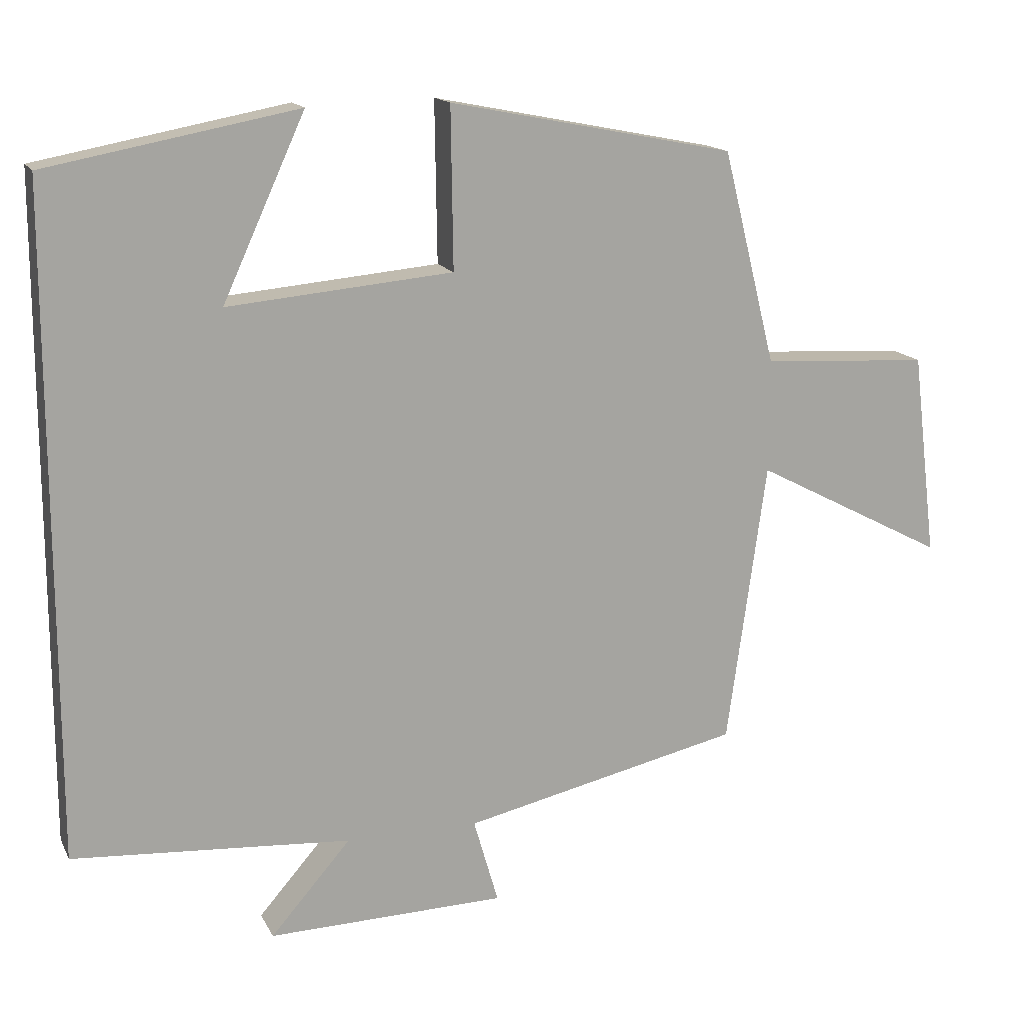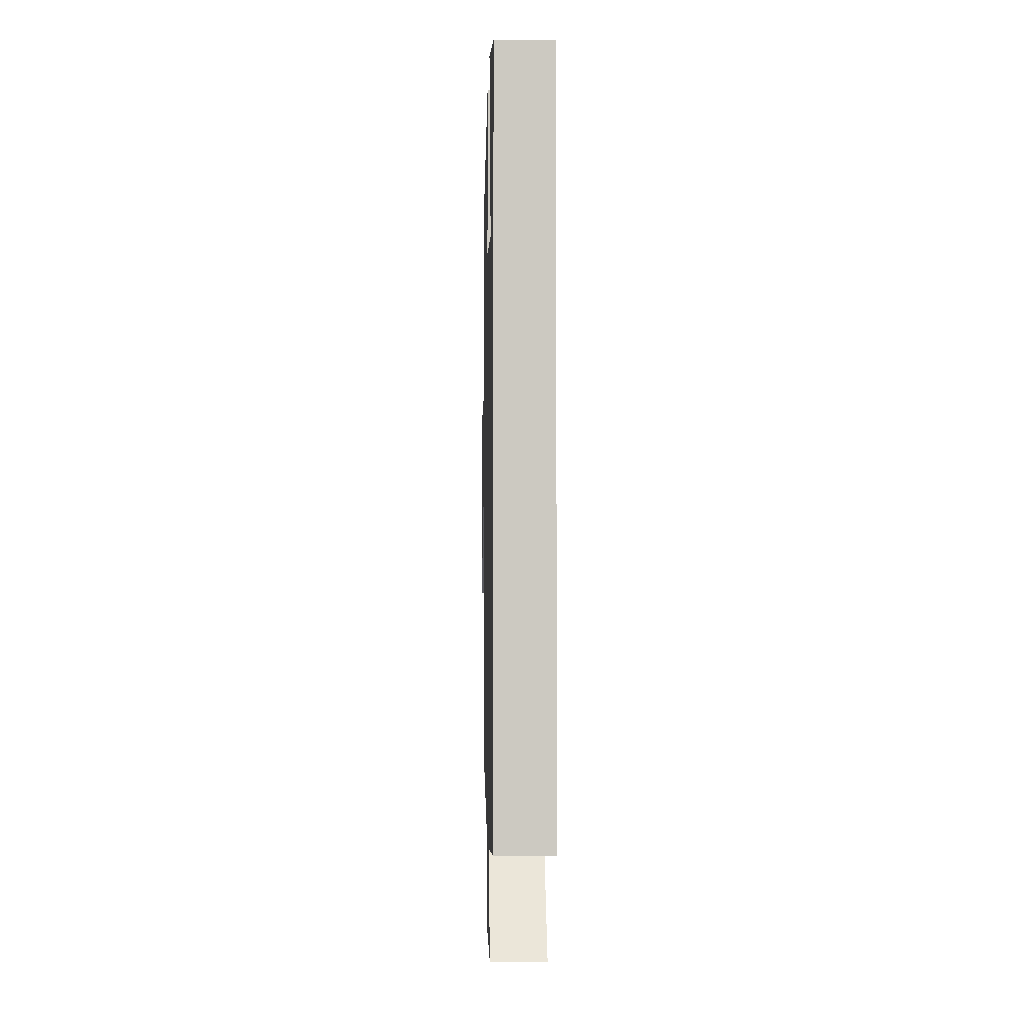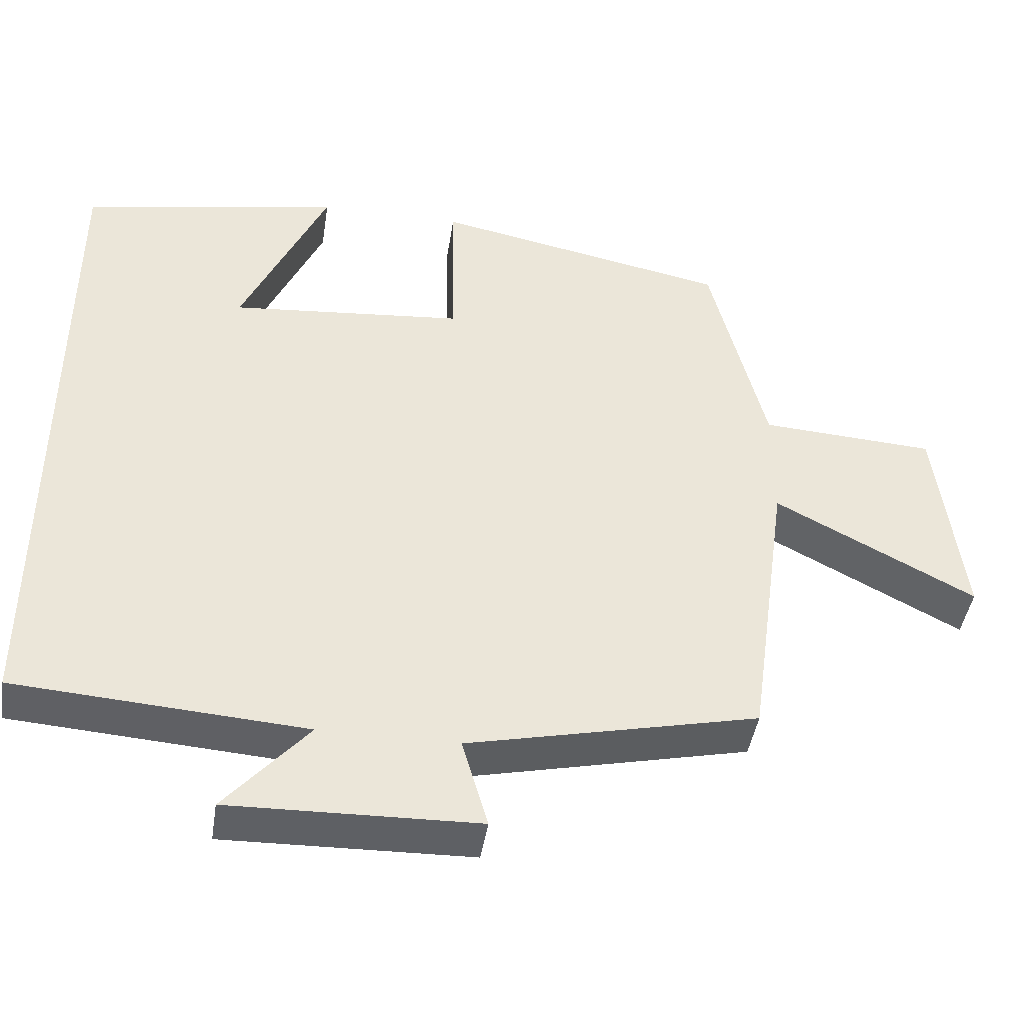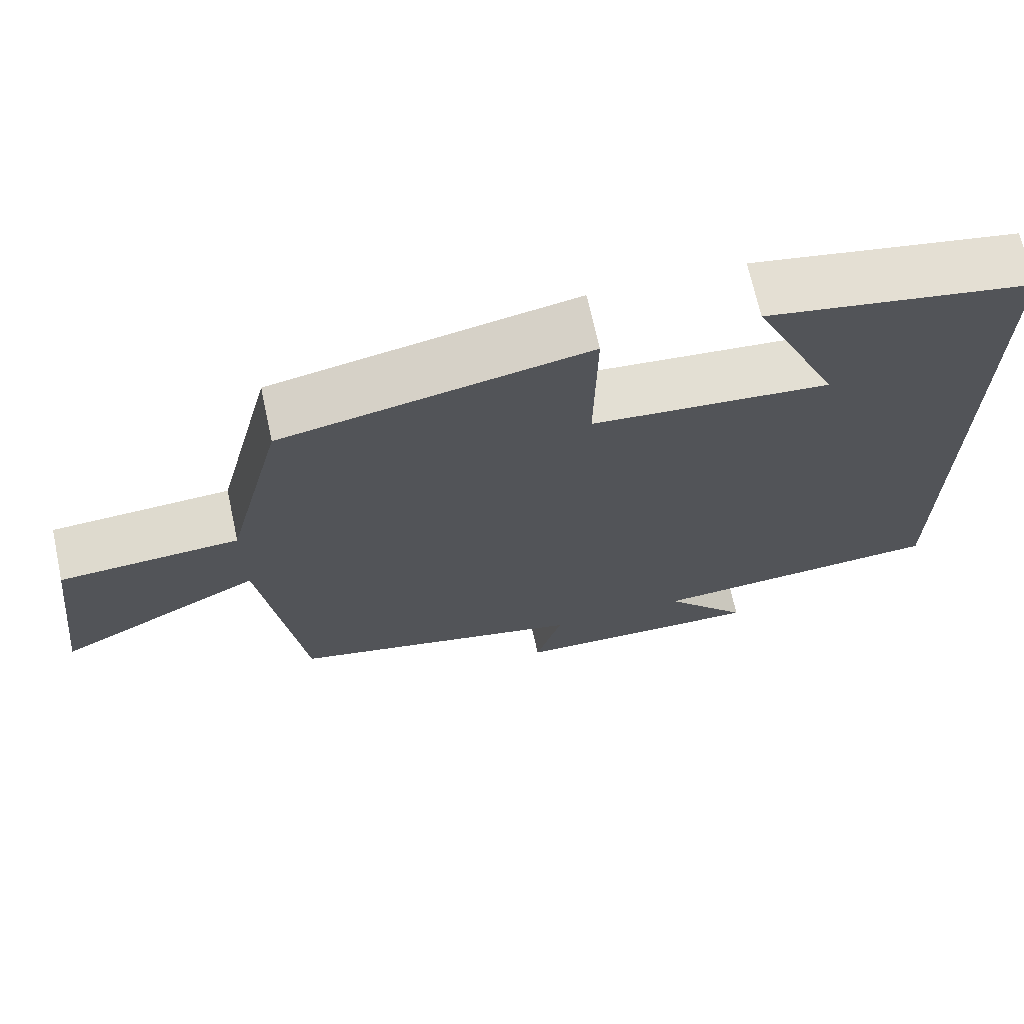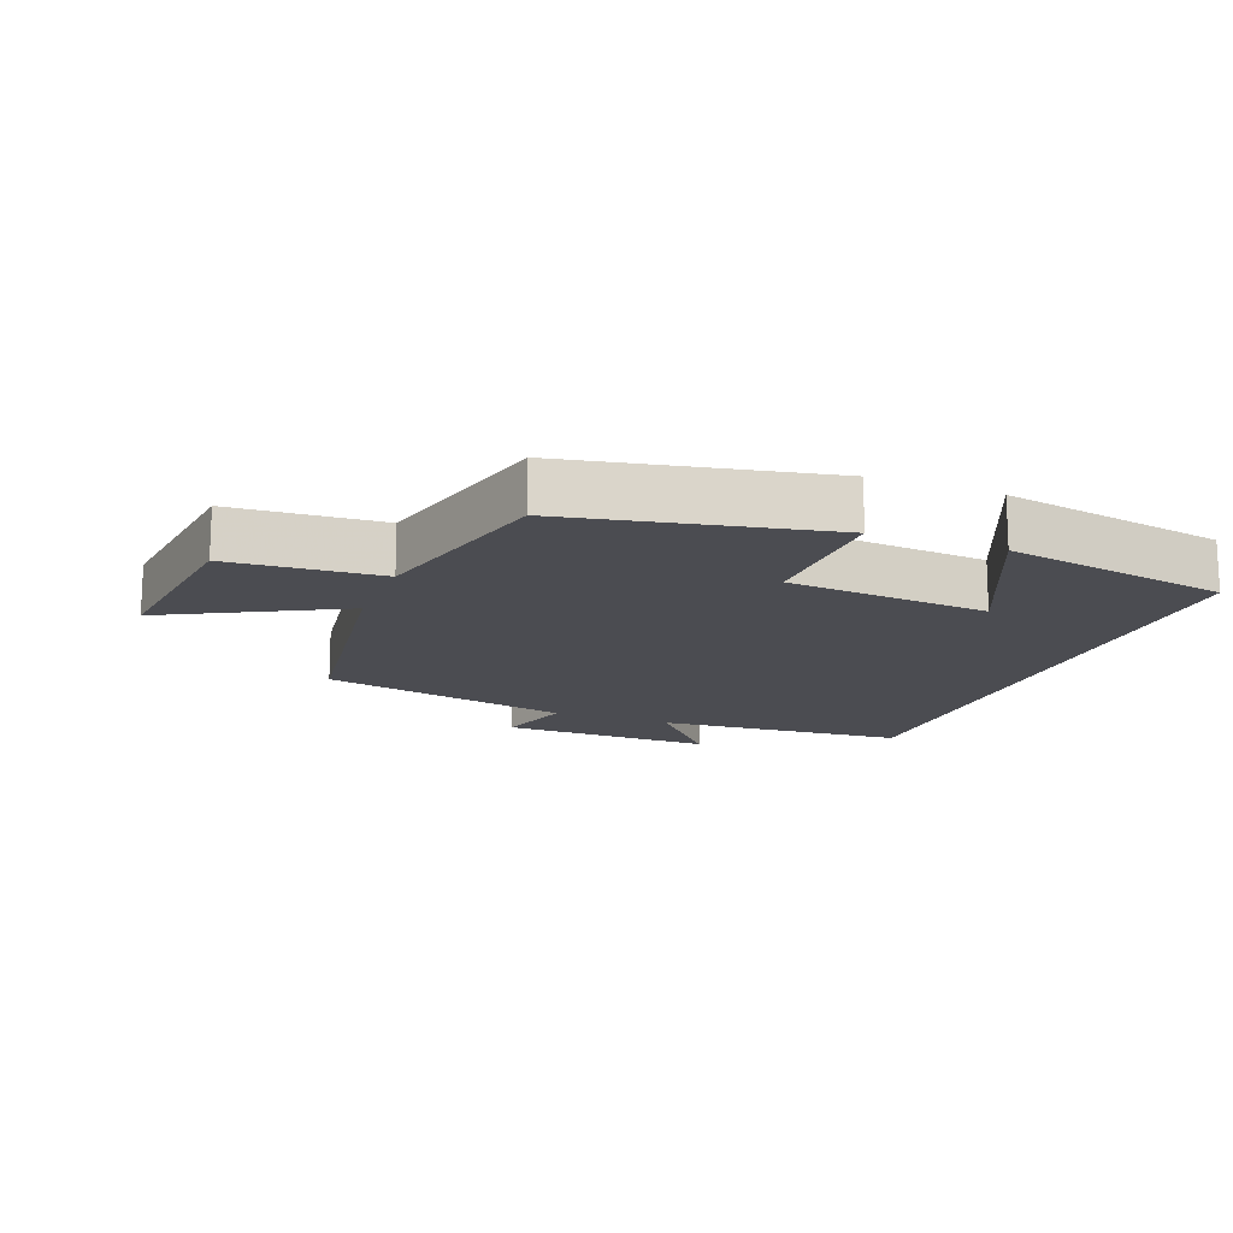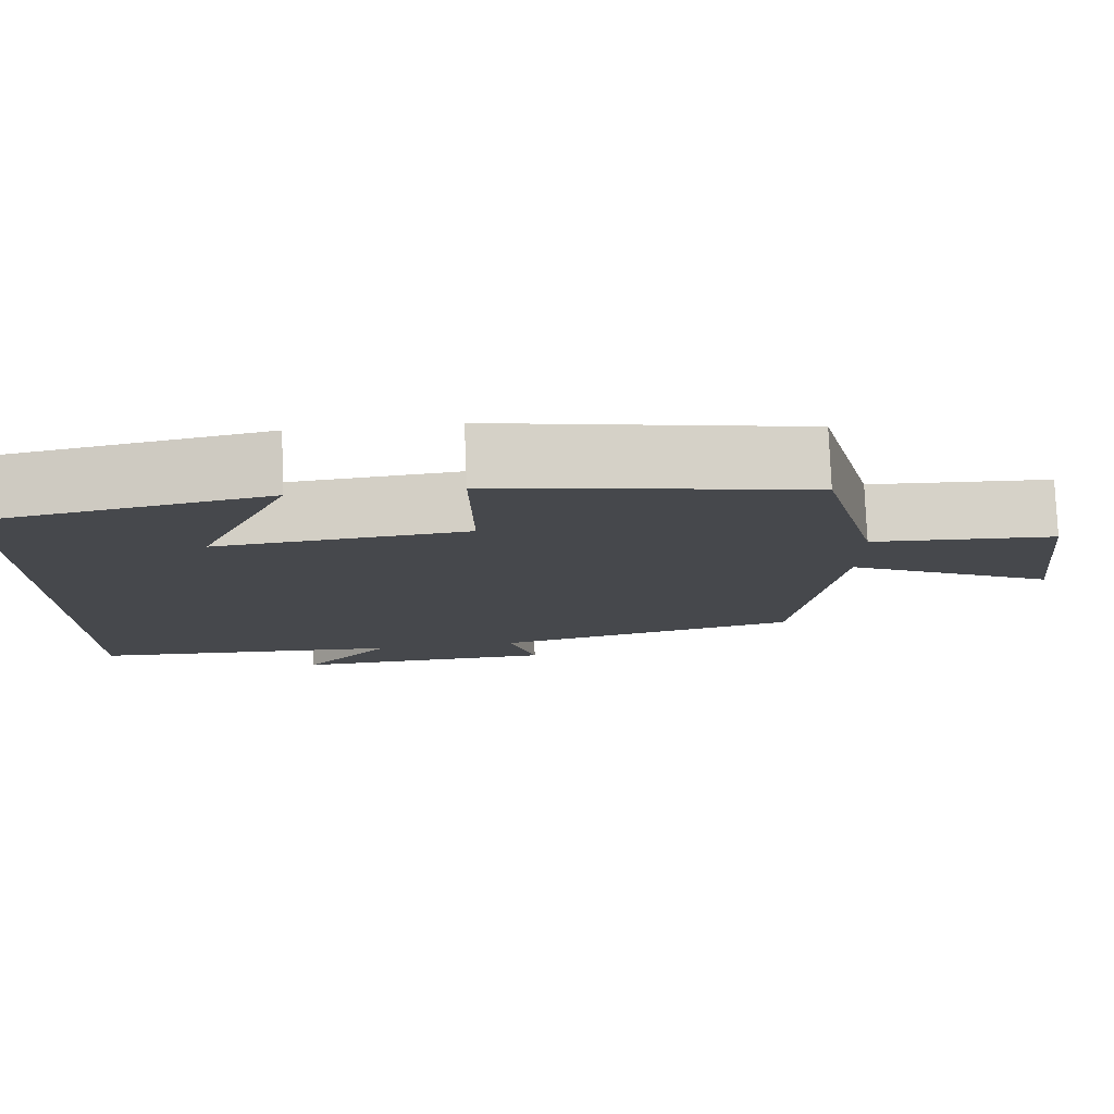
<metadata>
{"format":"obj","ext":"obj","renderer":"f3d","projection":"perspective","resolution":1024,"background":"white","views":[{"elev":15.3,"azim":160.9,"up":"+Z"},{"elev":-2.8,"azim":88.7,"up":"+Z"},{"elev":-43.6,"azim":171.3,"up":"+Z"},{"elev":69.1,"azim":-12.3,"up":"+Z"},{"elev":-15.5,"azim":-20.9,"up":"+Y"},{"elev":78.7,"azim":177.7,"up":"+Z"}]}
</metadata>
<code>
v 0.5 0.07 0.435
v 0.5 0.07 -0.473
v 0.118 0.07 -0.5
v 0.228 0.07 -0.626
v -0.098 0.07 -0.618
v -0.064 0.07 -0.5
v -0.446 0.07 -0.414
v -0.5 0.07 -0.026
v -0.764 0.07 -0.164
v -0.73 0.07 0.116
v -0.5 0.07 0.13
v -0.427 0.07 0.423
v -0.036 0.07 0.5
v -0.039 0.07 0.28
v 0.269 0.07 0.252
v 0.156 0.07 0.5
v 0.5 0 0.435
v 0.5 0 -0.473
v 0.118 0 -0.5
v 0.228 0 -0.626
v -0.098 0 -0.618
v -0.064 0 -0.5
v -0.446 0 -0.414
v -0.5 0 -0.026
v -0.764 0 -0.164
v -0.73 0 0.116
v -0.5 0 0.13
v -0.427 0 0.423
v -0.036 0 0.5
v -0.039 0 0.28
v 0.269 0 0.252
v 0.156 0 0.5
f 15 16 1
f 11 12 13 14
f 11 14 15
f 8 9 10 11
f 8 11 15
f 7 8 15
f 6 7 15
f 3 4 5 6
f 3 6 15
f 2 3 15
f 1 2 15
f 17 32 31
f 30 29 28 27
f 31 30 27
f 27 26 25 24
f 31 27 24
f 31 24 23
f 31 23 22
f 22 21 20 19
f 31 22 19
f 31 19 18
f 31 18 17
f 1 17 18 2
f 2 18 19 3
f 3 19 20 4
f 4 20 21 5
f 5 21 22 6
f 6 22 23 7
f 7 23 24 8
f 8 24 25 9
f 9 25 26 10
f 10 26 27 11
f 11 27 28 12
f 12 28 29 13
f 13 29 30 14
f 14 30 31 15
f 15 31 32 16
f 16 32 17 1

</code>
